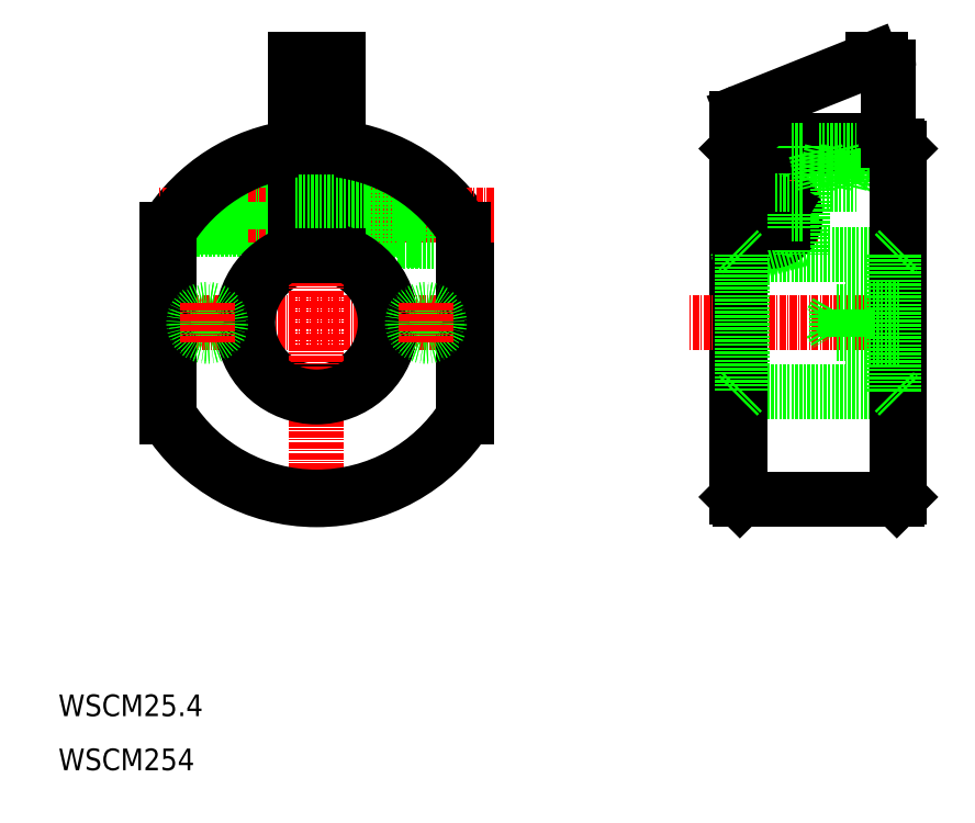
<metadata>
{"format":"dxf","ext":"dxf","renderer":"ezdxf+matplotlib","layout":"modelspace","background":"white","min_lineweight":24,"dpi":150}
</metadata>
<code>
0
SECTION
2
ENTITIES
0
ARC
8
0
10
57.7
20
92.7
30
0
40
32.7
50
32.1
51
82.97
0
LINE
8
CENTER
10
26.62
20
92.7
30
0
11
90.4
21
92.7
31
0
0
ARC
8
0
10
57.7
20
92.7
30
0
40
12.7
50
104
51
75.96
0
LINE
8
0
10
30
20
110.1
30
0
11
30
21
75.32
31
0
0
LINE
8
0
10
85.4
20
110.1
30
0
11
85.4
21
75.32
31
0
0
LINE
8
CENTER
10
57.7
20
142.7
30
0
11
57.7
21
58
31
0
0
TEXT
8
0
10
10
20
20
30
0
40
4
1
WSCM25.4
0
TEXT
8
0
10
10
20
10
30
0
40
4
1
WSCM254
0
ARC
8
0
10
57.7
20
92.7
30
0
40
32.7
50
212.1
51
327.9
0
ARC
8
0
10
57.7
20
92.7
30
0
40
32.7
50
97.03
51
147.9
0
LINE
8
0
10
53.7
20
110.4
30
0
11
44.74
21
110.4
31
0
0
LINE
8
0
10
53.7
20
114.7
30
0
11
44.74
21
114.7
31
0
0
LINE
8
0
10
72.7
20
110
30
0
11
45.06
21
110
31
0
0
LINE
8
0
10
72.7
20
115
30
0
11
45.06
21
115
31
0
0
LINE
8
CENTER
10
90.4
20
112.5
30
0
11
28.7
21
112.5
31
0
0
LINE
8
0
10
45.06
20
110
30
0
11
30
21
110
31
0
0
LINE
8
0
10
44.74
20
110.4
30
0
11
30.17
21
110.4
31
0
0
LINE
8
0
10
44.74
20
114.7
30
0
11
33.5
21
114.7
31
0
0
LINE
8
0
10
45.06
20
115
30
0
11
33.8
21
115
31
0
0
LINE
8
0
10
44.74
20
110.4
30
0
11
44.74
21
112.5
31
0
0
LINE
8
0
10
44.74
20
114.7
30
0
11
44.74
21
112.5
31
0
0
LINE
8
0
10
45.06
20
115
30
0
11
45.06
21
112.5
31
0
0
LINE
8
0
10
45.06
20
115
30
0
11
44.74
21
114.7
31
0
0
LINE
8
0
10
45.06
20
110
30
0
11
45.06
21
112.5
31
0
0
LINE
8
0
10
45.06
20
110
30
0
11
44.74
21
110.4
31
0
0
LINE
8
0
10
53.7
20
125.2
30
0
11
53.7
21
105
31
0
0
LINE
8
0
10
61.7
20
125.2
30
0
11
61.7
21
105
31
0
0
LINE
8
0
10
53.7
20
109.8
30
0
11
72.7
21
109.8
31
0
0
LINE
8
0
10
53.7
20
115.3
30
0
11
72.7
21
115.3
31
0
0
LINE
8
0
10
54.64
20
105
30
0
11
60.76
21
105
31
0
0
LINE
8
0
10
53.7
20
105
30
0
11
54.64
21
105
31
0
0
LINE
8
0
10
60.76
20
105
30
0
11
61.7
21
105
31
0
0
LINE
8
0
10
76.7
20
117
30
0
11
76.7
21
108
31
0
0
LINE
8
0
10
72.7
20
117.3
30
0
11
72.7
21
107.8
31
0
0
LINE
8
0
10
85.4
20
107.8
30
0
11
72.7
21
107.8
31
0
0
LINE
8
0
10
72.7
20
108
30
0
11
76.7
21
108
31
0
0
LINE
8
0
10
79.28
20
117.3
30
0
11
72.7
21
117.3
31
0
0
LINE
8
0
10
72.7
20
117
30
0
11
76.7
21
117
31
0
0
LINE
8
0
10
53.7
20
125.2
30
0
11
53.7
21
141.4
31
0
0
LINE
8
0
10
61.7
20
125.2
30
0
11
61.7
21
141.4
31
0
0
LINE
8
0
10
61.7
20
141.4
30
0
11
53.7
21
141.4
31
0
0
LINE
8
0
10
135.4
20
124.9
30
0
11
135.4
21
60.5
31
0
0
LINE
8
0
10
165.4
20
124.9
30
0
11
165.4
21
60.5
31
0
0
LINE
8
0
10
135.9
20
60
30
0
11
164.9
21
60
31
0
0
LINE
8
0
10
136.4
20
80
30
0
11
164.4
21
80
31
0
0
LINE
8
CENTER
10
168.4
20
92.7
30
0
11
126.6
21
92.7
31
0
0
LINE
8
0
10
135.9
20
125.4
30
0
11
164.9
21
125.4
31
0
0
LINE
8
0
10
145.4
20
126.4
30
0
11
163.4
21
126.4
31
0
0
LINE
8
0
10
160.4
20
141.4
30
0
11
136.3
21
131.8
31
0
0
LINE
8
0
10
148.4
20
118.3
30
0
11
149.9
21
124.5
31
0
0
LINE
8
0
10
147.4
20
118.3
30
0
11
157.4
21
118.3
31
0
0
LINE
8
0
10
147.4
20
124.5
30
0
11
157.4
21
124.5
31
0
0
LINE
8
0
10
136.4
20
105.4
30
0
11
164.4
21
105.4
31
0
0
LINE
8
CENTER
10
150.4
20
112.5
30
0
11
132.8
21
112.5
31
0
0
LINE
8
0
10
146.9
20
124.5
30
0
11
148.4
21
118.3
31
0
0
LINE
8
0
10
142.4
20
118.3
30
0
11
143.9
21
124.5
31
0
0
LINE
8
0
10
142.4
20
118.3
30
0
11
142.4
21
124.5
31
0
0
LINE
8
0
10
143.9
20
124.5
30
0
11
145.4
21
118.3
31
0
0
LINE
8
0
10
145.4
20
118.3
30
0
11
146.9
21
124.5
31
0
0
LINE
8
0
10
140.4
20
121.4
30
0
11
142.4
21
124.5
31
0
0
CIRCLE
8
0
10
141.4
20
112.5
30
0
40
4.75
0
CIRCLE
8
0
10
141.4
20
112.5
30
0
40
4.5
0
CIRCLE
8
0
10
141.4
20
112.5
30
0
40
2.727
0
LINE
8
0
10
141.4
20
109.8
30
0
11
139
21
111.2
31
0
0
LINE
8
0
10
141.4
20
109.8
30
0
11
143.8
21
111.2
31
0
0
LINE
8
0
10
147.4
20
118.3
30
0
11
147.4
21
105.4
31
0
0
LINE
8
0
10
145.4
20
110.2
30
0
11
147.4
21
109.3
31
0
0
LINE
8
CENTER
10
141.4
20
119
30
0
11
141.4
21
106.6
31
0
0
LINE
8
0
10
135.9
20
105
30
0
11
147.4
21
108.2
31
0
0
LINE
8
0
10
135.9
20
105
30
0
11
135.4
21
106.8
31
0
0
LINE
8
0
10
141.4
20
115.2
30
0
11
139
21
113.9
31
0
0
LINE
8
0
10
142.4
20
118.3
30
0
11
140.4
21
121.4
31
0
0
LINE
8
0
10
139
20
113.9
30
0
11
139
21
111.2
31
0
0
LINE
8
0
10
145.4
20
118.3
30
0
11
145.4
21
112.9
31
0
0
LINE
8
0
10
143.8
20
113.9
30
0
11
143.8
21
111.2
31
0
0
LINE
8
0
10
141.4
20
115.2
30
0
11
143.8
21
113.9
31
0
0
LINE
8
0
10
145.4
20
112.9
30
0
11
145.4
21
110.2
31
0
0
LINE
8
0
10
145.4
20
112.9
30
0
11
147.4
21
112.9
31
0
0
LINE
8
0
10
142.4
20
118.3
30
0
11
145.4
21
118.3
31
0
0
LINE
8
0
10
145.4
20
118.3
30
0
11
147.4
21
118.3
31
0
0
LINE
8
0
10
135.4
20
130.4
30
0
11
135.4
21
124.9
31
0
0
ARC
8
0
10
136.9
20
130.4
30
0
40
1.5
50
111.8
51
180
0
LINE
8
0
10
142.4
20
124.5
30
0
11
145.4
21
124.5
31
0
0
LINE
8
0
10
145.4
20
126.4
30
0
11
145.4
21
125.4
31
0
0
LINE
8
0
10
147.4
20
125.4
30
0
11
147.4
21
124.5
31
0
0
LINE
8
0
10
145.4
20
125.4
30
0
11
145.4
21
124.5
31
0
0
LINE
8
0
10
145.4
20
124.5
30
0
11
147.4
21
124.5
31
0
0
LINE
8
0
10
157.4
20
124.5
30
0
11
159.4
21
121.4
31
0
0
LINE
8
0
10
157.4
20
124.5
30
0
11
157.4
21
121.4
31
0
0
LINE
8
0
10
152.9
20
124.5
30
0
11
154.4
21
118.3
31
0
0
LINE
8
0
10
151.4
20
118.3
30
0
11
152.9
21
124.5
31
0
0
LINE
8
0
10
154.4
20
118.3
30
0
11
155.9
21
124.5
31
0
0
LINE
8
0
10
155.9
20
124.5
30
0
11
157.4
21
118.3
31
0
0
LINE
8
0
10
149.9
20
124.5
30
0
11
151.4
21
118.3
31
0
0
LINE
8
0
10
159.4
20
121.4
30
0
11
157.4
21
118.3
31
0
0
LINE
8
0
10
157.4
20
121.4
30
0
11
157.4
21
118.3
31
0
0
LINE
8
0
10
163.4
20
126.4
30
0
11
163.4
21
139.9
31
0
0
LINE
8
0
10
161.9
20
141.4
30
0
11
160.4
21
141.4
31
0
0
ARC
8
0
10
161.9
20
139.9
30
0
40
1.5
50
0
51
90
0
ARC
8
0
10
57.7
20
92.7
30
0
40
13.7
50
107
51
73.02
0
ARC
8
0
10
57.7
20
92.7
30
0
40
32.2
50
97.14
51
147.6
0
ARC
8
0
10
57.7
20
92.7
30
0
40
32.2
50
32.36
51
82.86
0
LINE
8
0
10
84.9
20
109.9
30
0
11
84.9
21
75.47
31
0
0
ARC
8
0
10
57.7
20
92.7
30
0
40
32.2
50
212.4
51
327.6
0
LINE
8
0
10
30.5
20
109.9
30
0
11
30.5
21
75.47
31
0
0
LINE
8
0
10
135.4
20
124.9
30
0
11
135.9
21
125.4
31
0
0
LINE
8
0
10
164.9
20
125.4
30
0
11
165.4
21
124.9
31
0
0
LINE
8
0
10
164.9
20
60
30
0
11
165.4
21
60.5
31
0
0
LINE
8
0
10
135.9
20
60
30
0
11
135.4
21
60.5
31
0
0
LINE
8
0
10
164.9
20
60
30
0
11
164.9
21
125.4
31
0
0
LINE
8
0
10
135.9
20
125.4
30
0
11
135.9
21
60
31
0
0
LINE
8
0
10
136.4
20
105.4
30
0
11
135.4
21
106.4
31
0
0
LINE
8
0
10
164.4
20
105.4
30
0
11
165.4
21
106.4
31
0
0
LINE
8
0
10
164.4
20
80
30
0
11
165.4
21
79
31
0
0
LINE
8
0
10
136.4
20
80
30
0
11
135.4
21
79
31
0
0
LINE
8
0
10
136.4
20
105.4
30
0
11
136.4
21
80
31
0
0
LINE
8
0
10
164.4
20
80
30
0
11
164.4
21
105.4
31
0
0
CIRCLE
8
0
10
37.5
20
92.7
30
0
40
2.5
0
CIRCLE
8
0
10
37.5
20
92.7
30
0
40
2.05
0
LINE
8
CENTER
10
37.5
20
96.29
30
0
11
37.5
21
89.11
31
0
0
CIRCLE
8
0
10
77.9
20
92.7
30
0
40
2.05
0
CIRCLE
8
0
10
77.9
20
92.7
30
0
40
2.5
0
LINE
8
CENTER
10
77.9
20
96.29
30
0
11
77.9
21
89.11
31
0
0
LINE
8
0
10
165.4
20
94.75
30
0
11
153.8
21
94.75
31
0
0
LINE
8
0
10
165.4
20
90.65
30
0
11
153.8
21
90.65
31
0
0
LINE
8
0
10
165.4
20
90.2
30
0
11
155.4
21
90.2
31
0
0
LINE
8
0
10
165.4
20
95.2
30
0
11
155.4
21
95.2
31
0
0
LINE
8
0
10
153.8
20
90.65
30
0
11
153.8
21
94.75
31
0
0
LINE
8
0
10
153.8
20
94.75
30
0
11
152.6
21
92.7
31
0
0
LINE
8
0
10
155.4
20
90.2
30
0
11
155.4
21
95.2
31
0
0
LINE
8
0
10
152.6
20
92.7
30
0
11
153.8
21
90.65
31
0
0
ENDSEC
0
EOF

</code>
